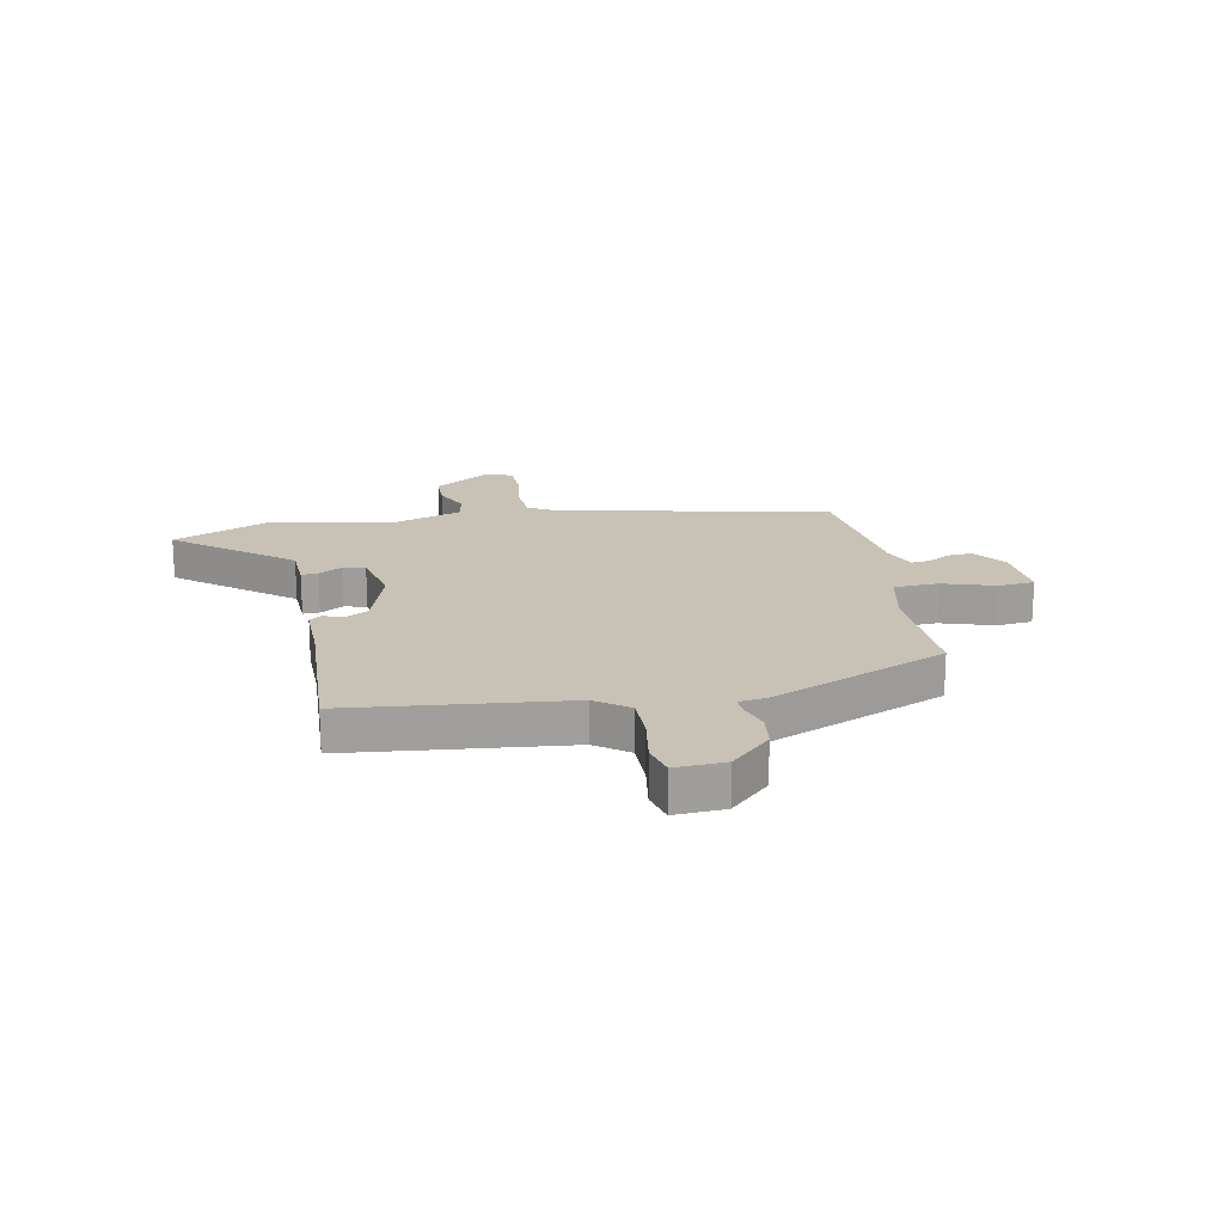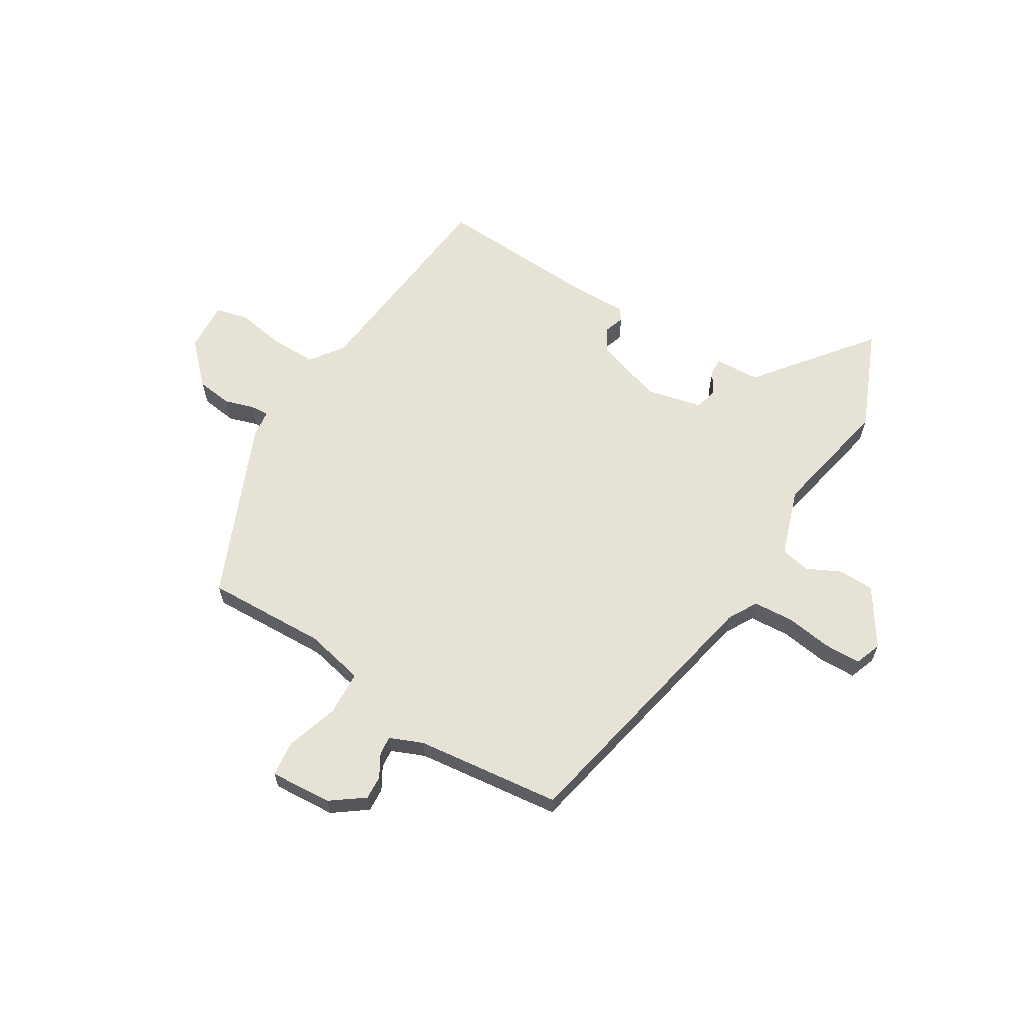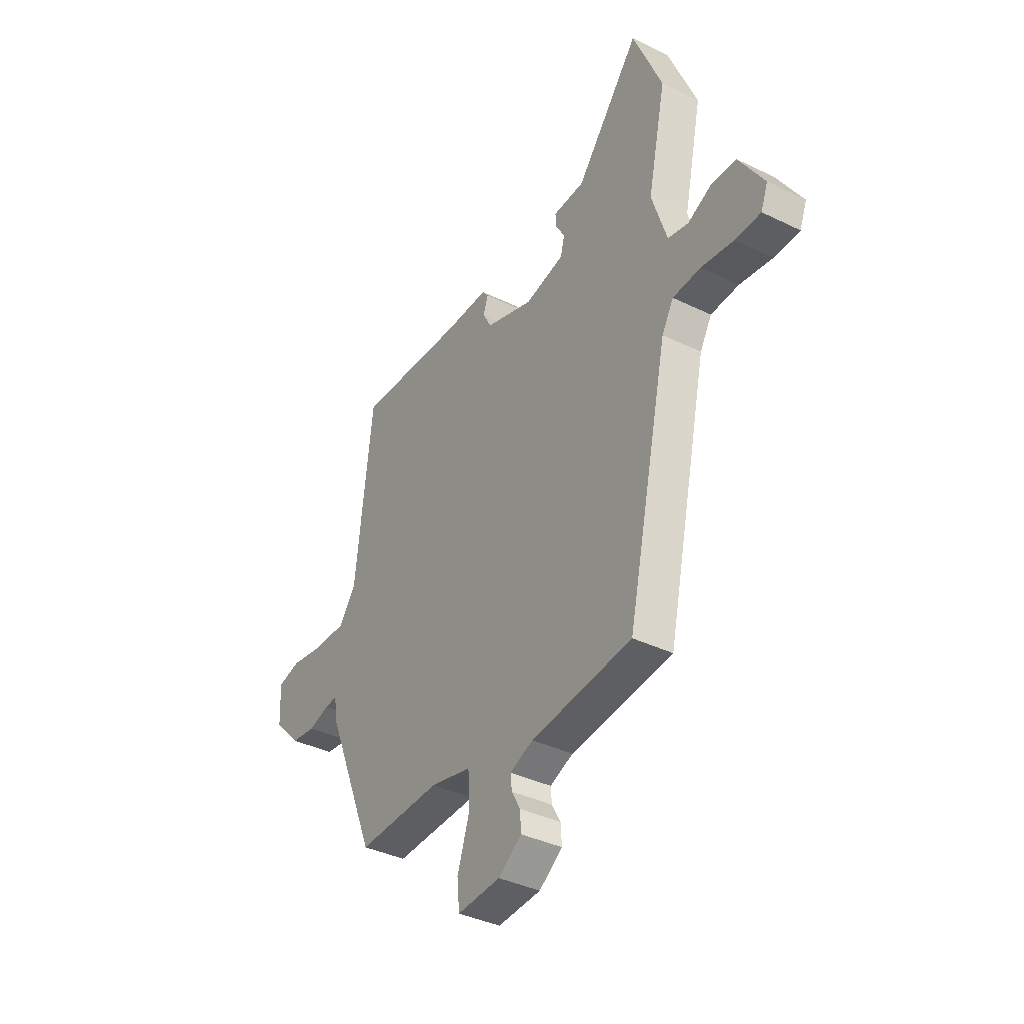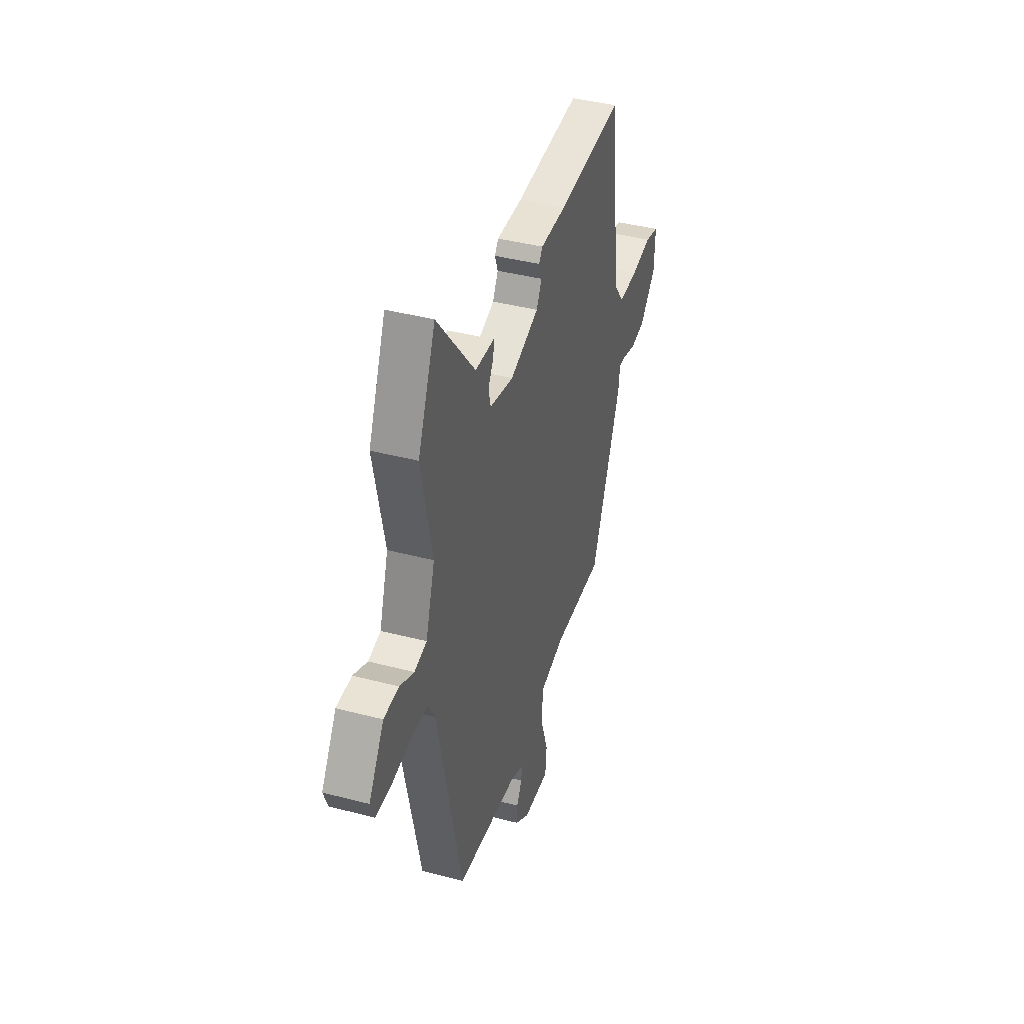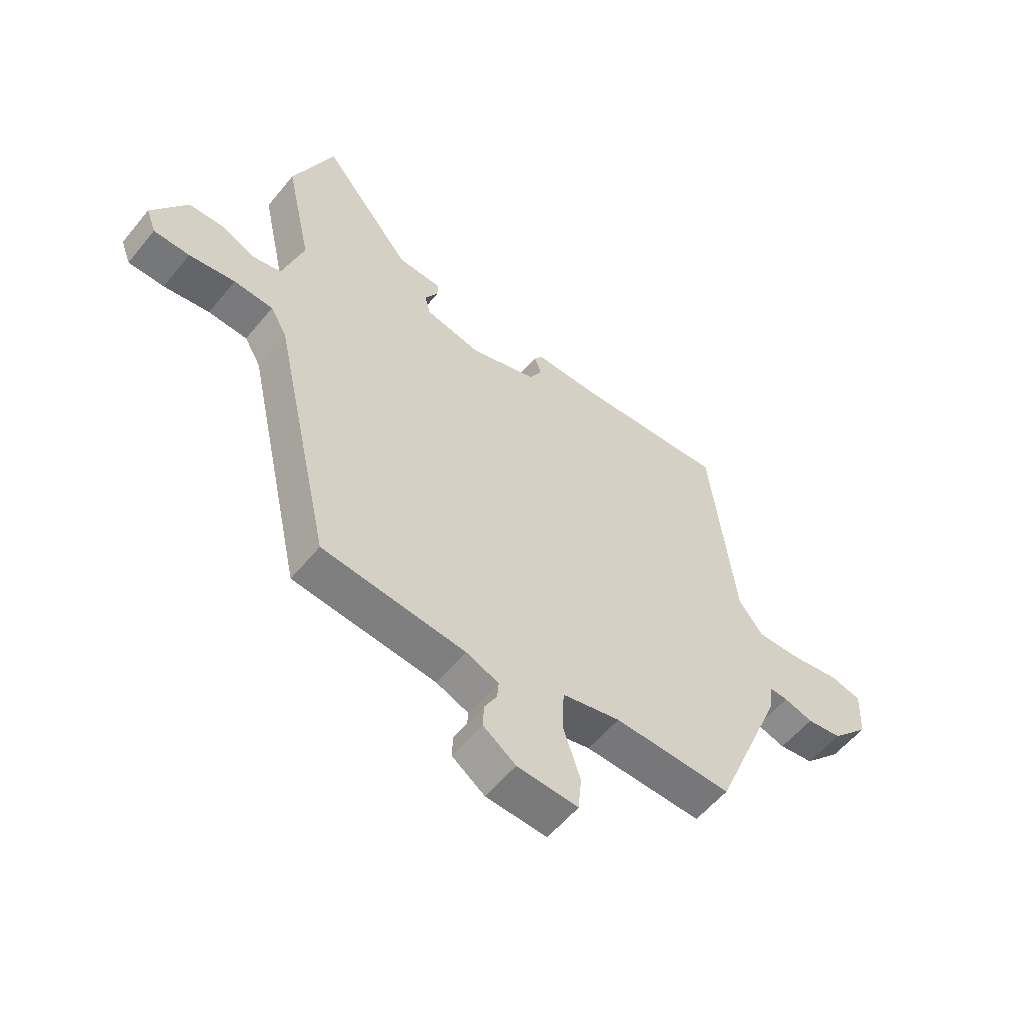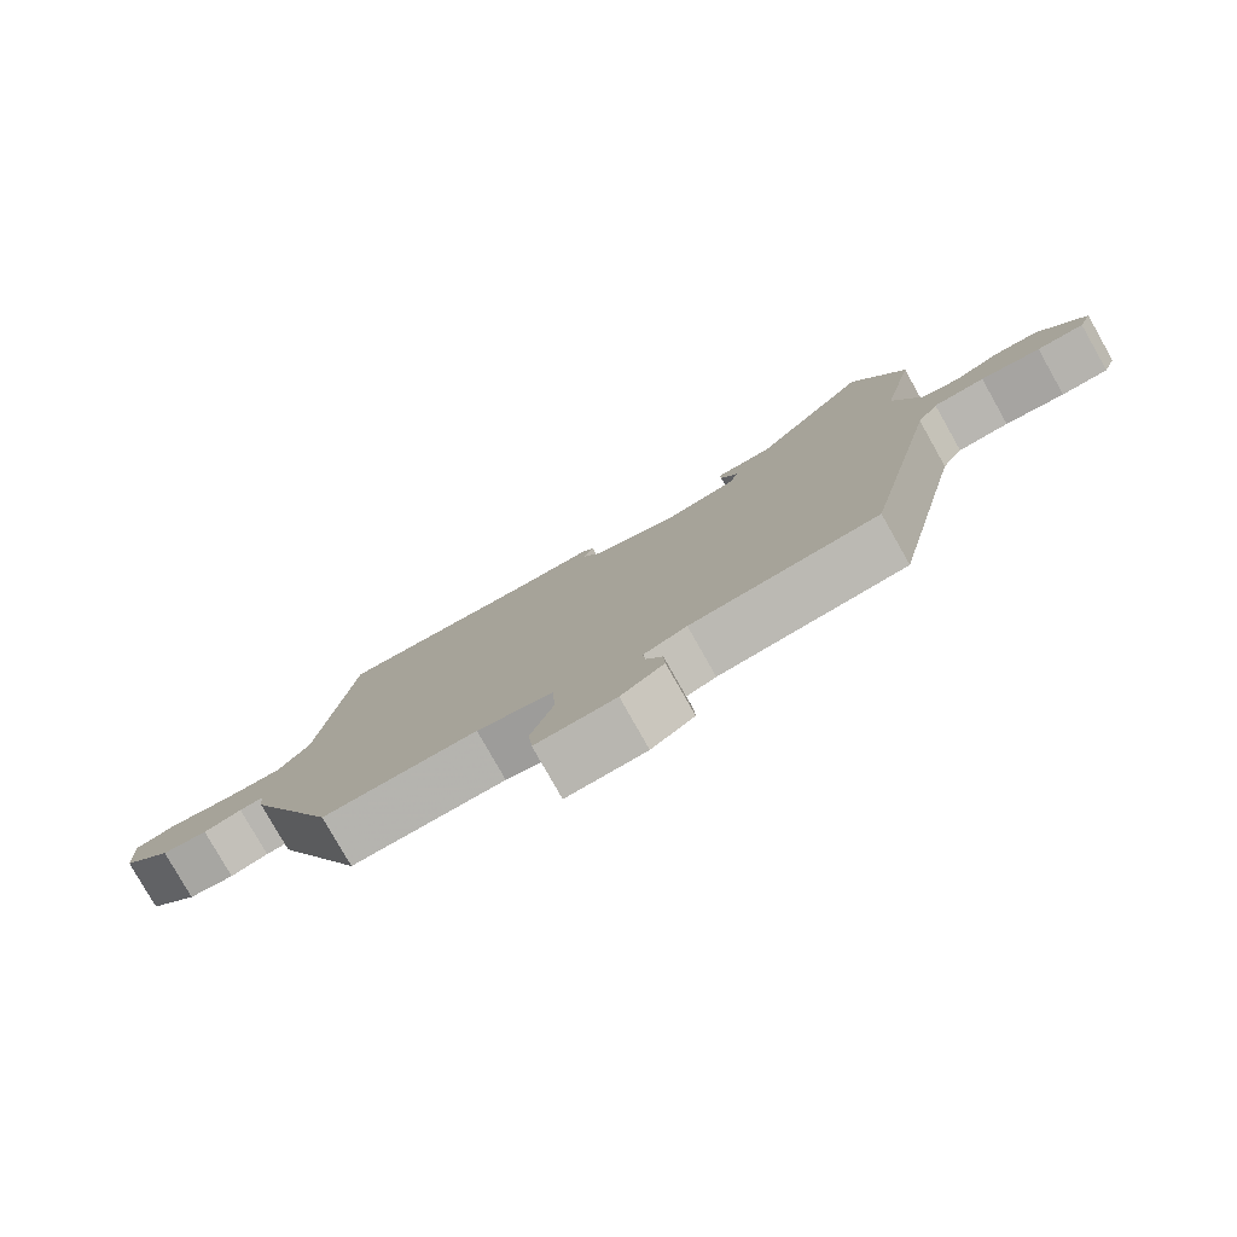
<metadata>
{"format":"obj","ext":"obj","renderer":"f3d","projection":"perspective","resolution":1024,"background":"white","views":[{"elev":19.0,"azim":78.4,"up":"+Y"},{"elev":63.2,"azim":-149.3,"up":"+Y"},{"elev":-37.8,"azim":-121.9,"up":"+Z"},{"elev":40.7,"azim":-72.2,"up":"+Z"},{"elev":-56.5,"azim":-38.8,"up":"+Z"},{"elev":-79.5,"azim":-150.5,"up":"+Z"}]}
</metadata>
<code>
v -0.361 0.07 -0.51
v -0.468 0.07 -0.023
v -0.498 0.07 0.029
v -0.57 0.07 0.033
v -0.654 0.07 0.02
v -0.72 0.07 0.021
v -0.738 0.07 0.068
v -0.673 0.07 0.171
v -0.608 0.07 0.173
v -0.547 0.07 0.144
v -0.494 0.07 0.156
v -0.455 0.07 0.278
v -0.502 0.07 0.496
v -0.427 0.07 0.677
v -0.263 0.07 0.474
v -0.182 0.07 0.471
v -0.183 0.07 0.441
v -0.207 0.07 0.399
v -0.197 0.07 0.359
v -0.095 0.07 0.337
v 0.028 0.07 0.378
v 0.051 0.07 0.42
v 0.038 0.07 0.456
v 0.054 0.07 0.477
v 0.164 0.07 0.477
v 0.448 0.07 0.495
v 0.493 0.07 0.107
v 0.537 0.07 0.048
v 0.62 0.07 0.05
v 0.707 0.07 0.065
v 0.765 0.07 0.051
v 0.761 0.07 -0.039
v 0.692 0.07 -0.111
v 0.628 0.07 -0.12
v 0.575 0.07 -0.104
v 0.542 0.07 -0.102
v 0.536 0.07 -0.152
v 0.406 0.07 -0.469
v 0.19 0.07 -0.464
v 0.083 0.07 -0.489
v 0.08 0.07 -0.569
v 0.111 0.07 -0.663
v 0.105 0.07 -0.728
v -0.007 0.07 -0.722
v -0.067 0.07 -0.679
v -0.065 0.07 -0.636
v -0.042 0.07 -0.595
v -0.039 0.07 -0.561
v -0.099 0.07 -0.537
v -0.361 0 -0.51
v -0.468 0 -0.023
v -0.498 0 0.029
v -0.57 0 0.033
v -0.654 0 0.02
v -0.72 0 0.021
v -0.738 0 0.068
v -0.673 0 0.171
v -0.608 0 0.173
v -0.547 0 0.144
v -0.494 0 0.156
v -0.455 0 0.278
v -0.502 0 0.496
v -0.427 0 0.677
v -0.263 0 0.474
v -0.182 0 0.471
v -0.183 0 0.441
v -0.207 0 0.399
v -0.197 0 0.359
v -0.095 0 0.337
v 0.028 0 0.378
v 0.051 0 0.42
v 0.038 0 0.456
v 0.054 0 0.477
v 0.164 0 0.477
v 0.448 0 0.495
v 0.493 0 0.107
v 0.537 0 0.048
v 0.62 0 0.05
v 0.707 0 0.065
v 0.765 0 0.051
v 0.761 0 -0.039
v 0.692 0 -0.111
v 0.628 0 -0.12
v 0.575 0 -0.104
v 0.542 0 -0.102
v 0.536 0 -0.152
v 0.406 0 -0.469
v 0.19 0 -0.464
v 0.083 0 -0.489
v 0.08 0 -0.569
v 0.111 0 -0.663
v 0.105 0 -0.728
v -0.007 0 -0.722
v -0.067 0 -0.679
v -0.065 0 -0.636
v -0.042 0 -0.595
v -0.039 0 -0.561
v -0.099 0 -0.537
f 44 45 46 47
f 44 47 48
f 41 42 43 44
f 40 41 44 48
f 36 37 38 39
f 36 39 40
f 32 33 34 35
f 32 35 36
f 29 30 31 32
f 28 29 32 36
f 27 28 36 40
f 25 26 27 40
f 22 23 24 25
f 21 22 25 40
f 15 16 17 18
f 15 18 19
f 12 13 14 15
f 11 12 15 19
f 7 8 9 10
f 7 10 11
f 4 5 6 7
f 3 4 7 11
f 2 3 11 19
f 49 1 2 19
f 20 21 40 48
f 19 20 48 49
f 96 95 94 93
f 97 96 93
f 93 92 91 90
f 97 93 90 89
f 88 87 86 85
f 89 88 85
f 84 83 82 81
f 85 84 81
f 81 80 79 78
f 85 81 78 77
f 89 85 77 76
f 89 76 75 74
f 74 73 72 71
f 89 74 71 70
f 67 66 65 64
f 68 67 64
f 64 63 62 61
f 68 64 61 60
f 59 58 57 56
f 60 59 56
f 56 55 54 53
f 60 56 53 52
f 68 60 52 51
f 68 51 50 98
f 97 89 70 69
f 98 97 69 68
f 1 50 51 2
f 2 51 52 3
f 3 52 53 4
f 4 53 54 5
f 5 54 55 6
f 6 55 56 7
f 7 56 57 8
f 8 57 58 9
f 9 58 59 10
f 10 59 60 11
f 11 60 61 12
f 12 61 62 13
f 13 62 63 14
f 14 63 64 15
f 15 64 65 16
f 16 65 66 17
f 17 66 67 18
f 18 67 68 19
f 19 68 69 20
f 20 69 70 21
f 21 70 71 22
f 22 71 72 23
f 23 72 73 24
f 24 73 74 25
f 25 74 75 26
f 26 75 76 27
f 27 76 77 28
f 28 77 78 29
f 29 78 79 30
f 30 79 80 31
f 31 80 81 32
f 32 81 82 33
f 33 82 83 34
f 34 83 84 35
f 35 84 85 36
f 36 85 86 37
f 37 86 87 38
f 38 87 88 39
f 39 88 89 40
f 40 89 90 41
f 41 90 91 42
f 42 91 92 43
f 43 92 93 44
f 44 93 94 45
f 45 94 95 46
f 46 95 96 47
f 47 96 97 48
f 48 97 98 49
f 49 98 50 1

</code>
